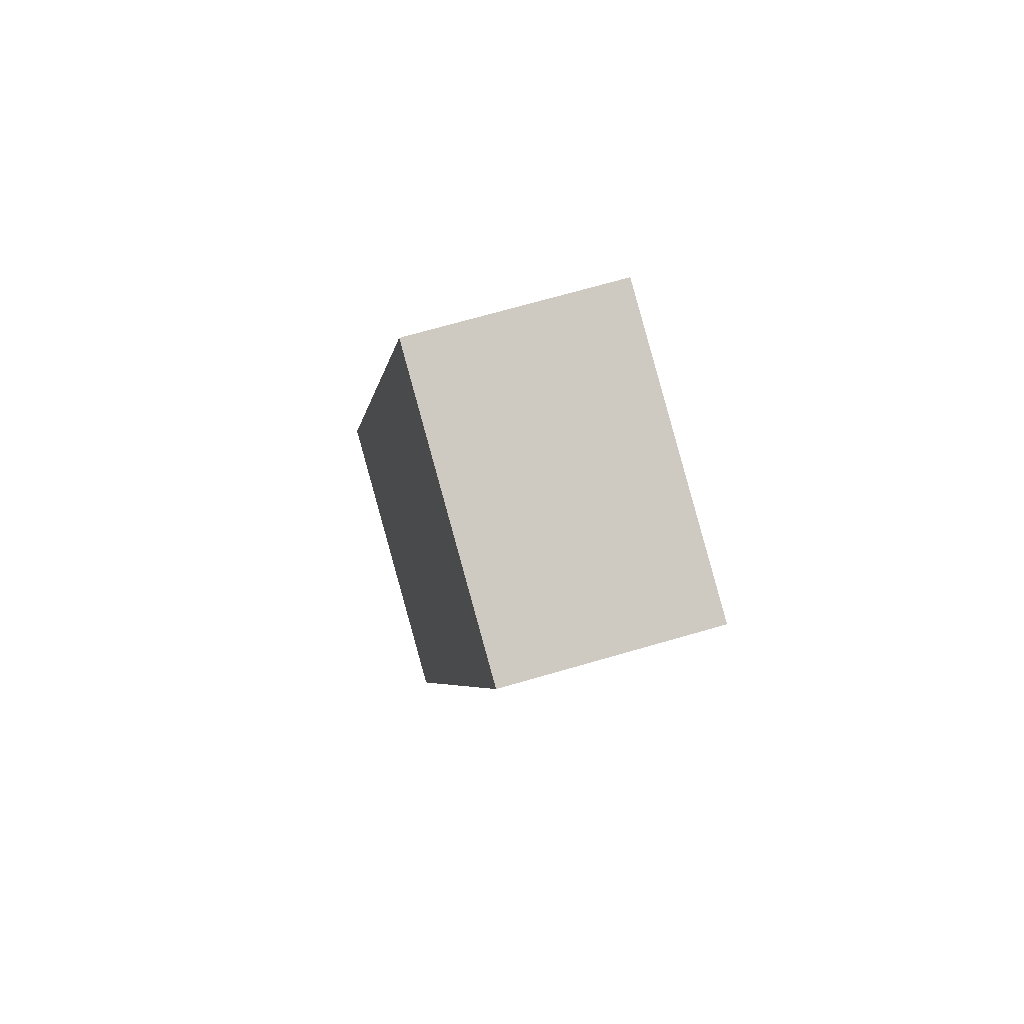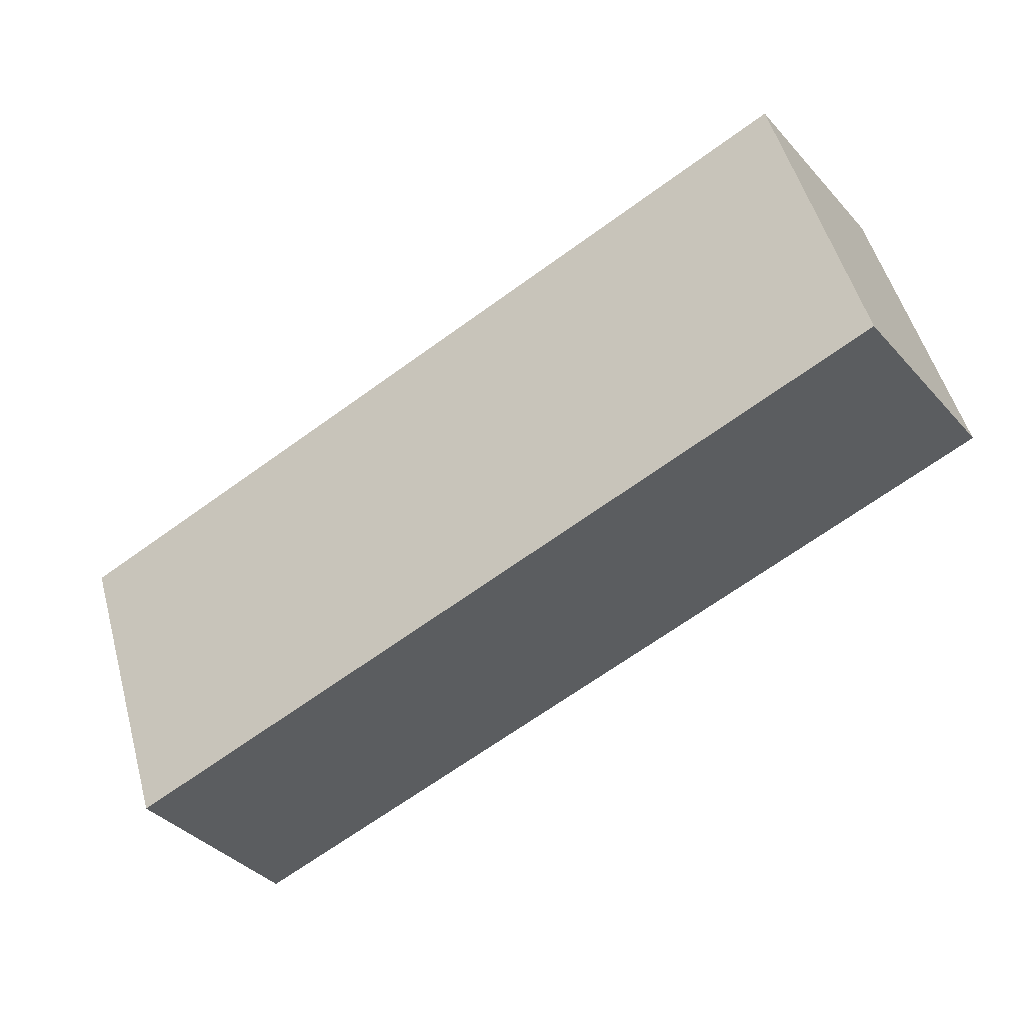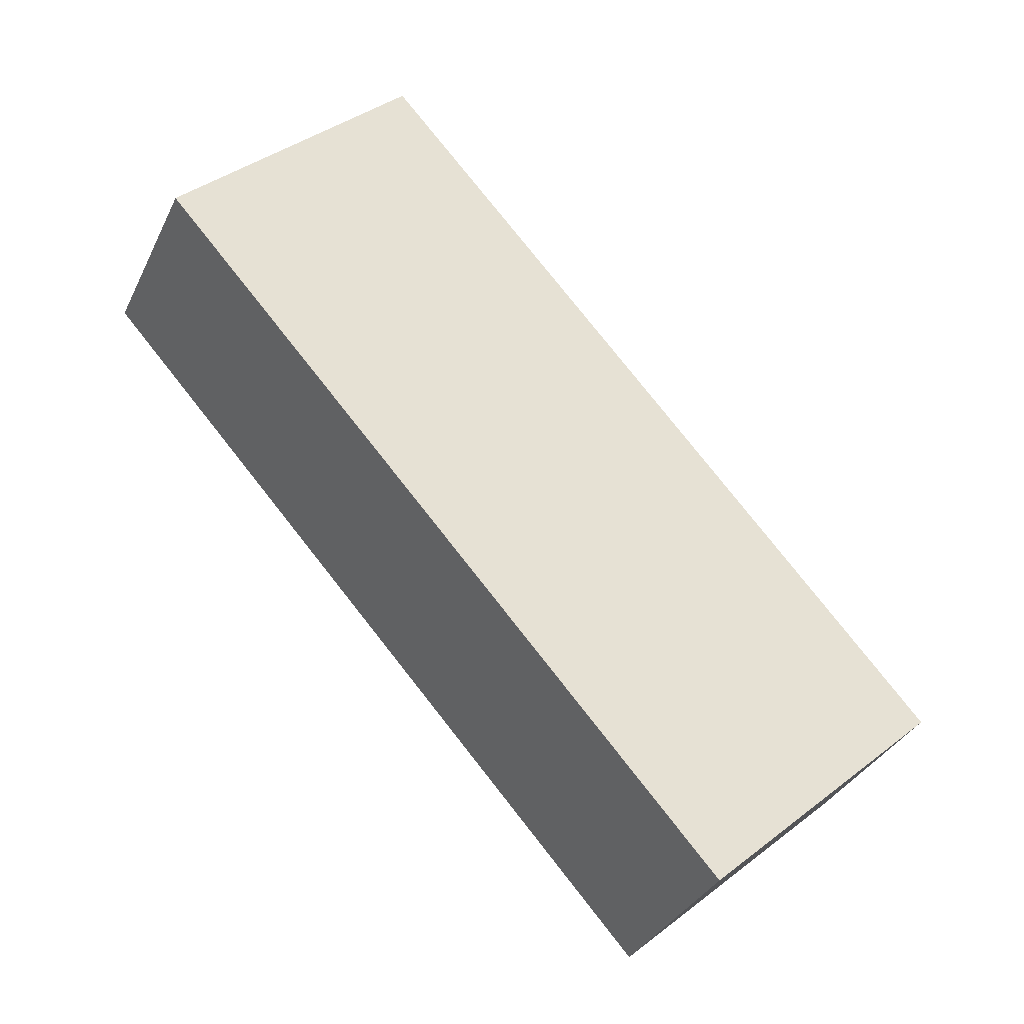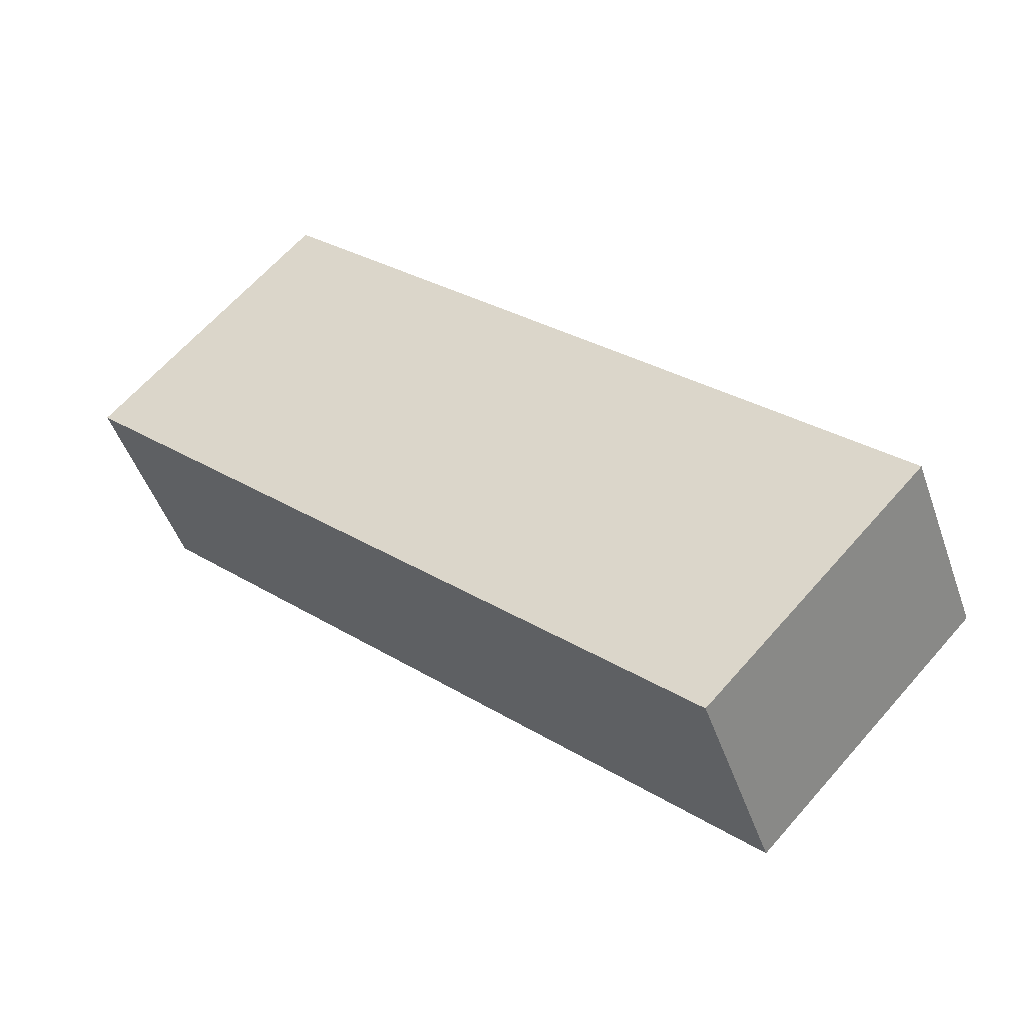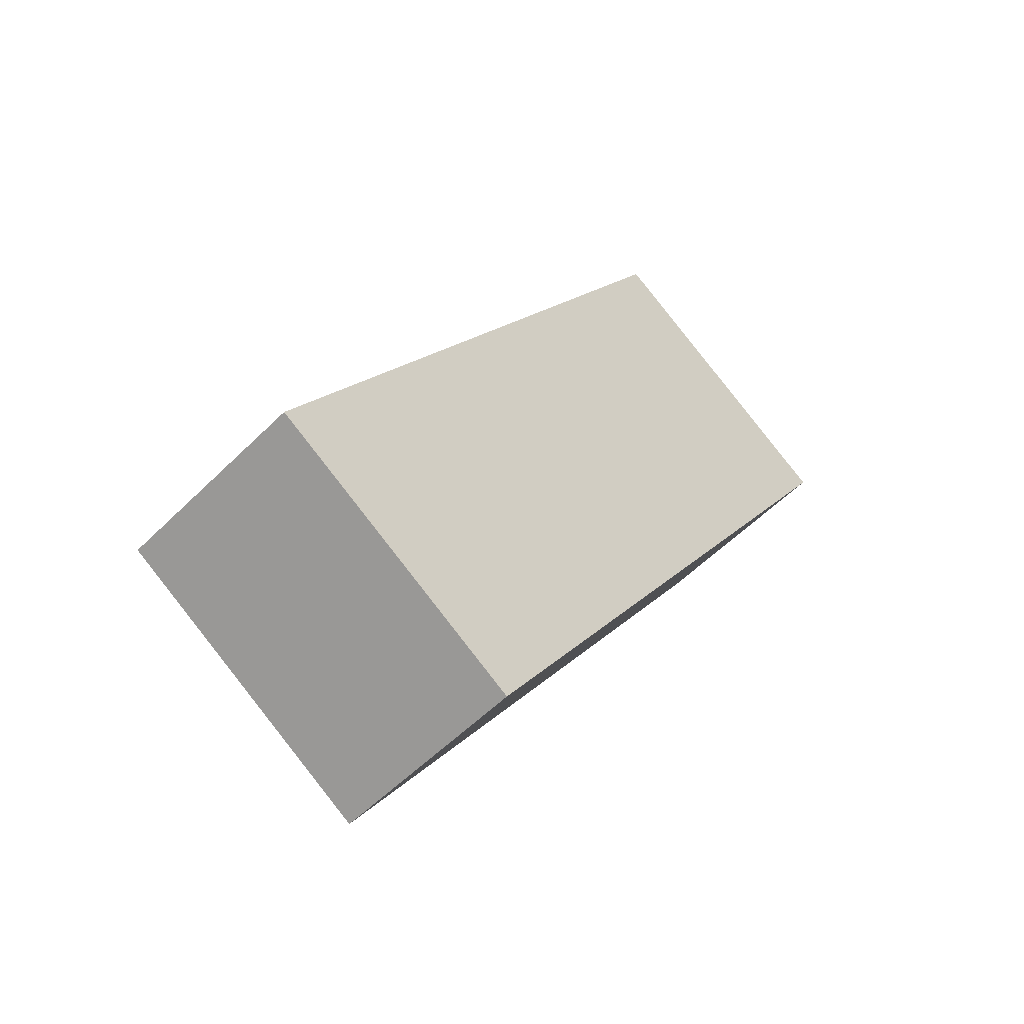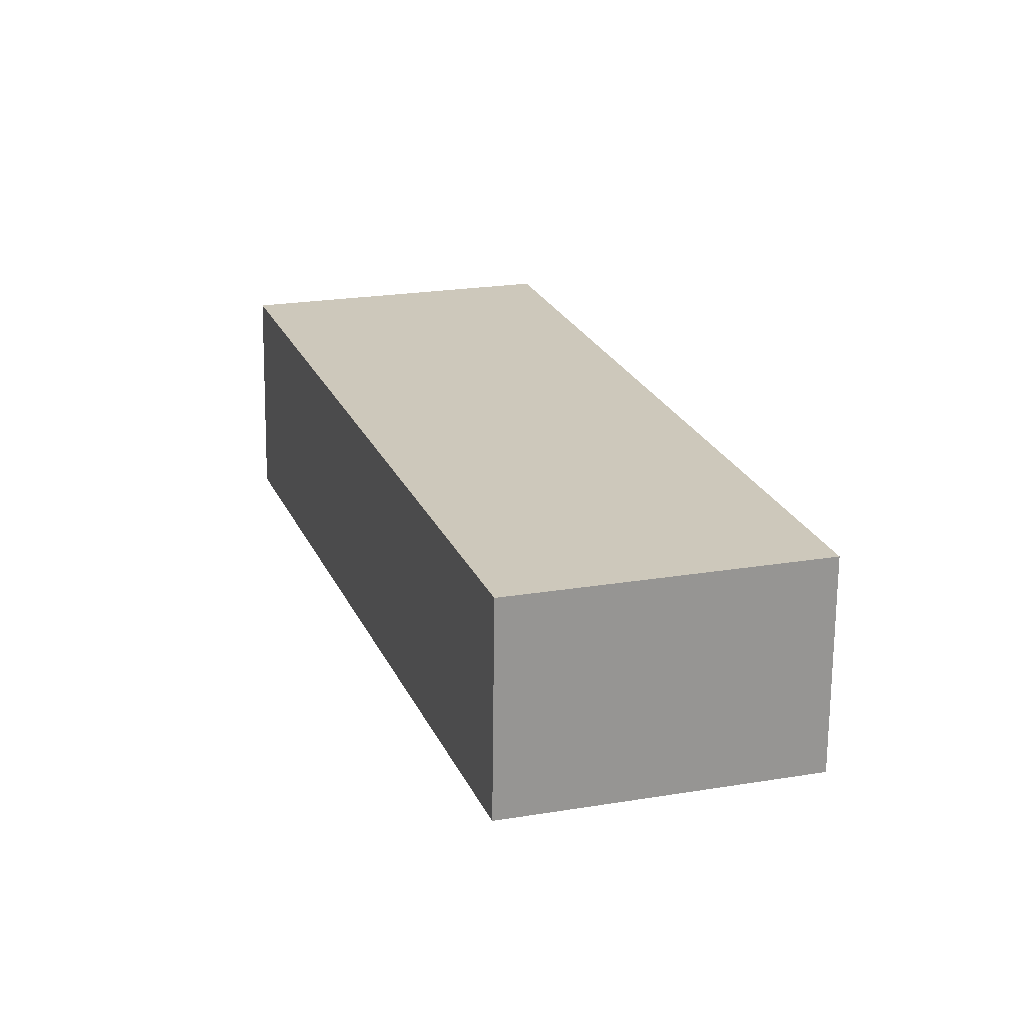
<metadata>
{"format":"obj","ext":"obj","renderer":"f3d","projection":"perspective","resolution":1024,"background":"white","views":[{"elev":-44.1,"azim":125.7,"up":"+Z"},{"elev":56.7,"azim":29.2,"up":"+Y"},{"elev":-48.2,"azim":7.5,"up":"+Z"},{"elev":72.8,"azim":84.6,"up":"+Y"},{"elev":-30.7,"azim":165.2,"up":"+Z"},{"elev":-11.7,"azim":-61.9,"up":"+Y"}]}
</metadata>
<code>
o FrontRightLimb_Cube.010
v 1.176 0.9413 -0.58
v 1.22 0.8652 -0.6045
v 1.013 0.6684 -0.3623
v 0.969 0.7445 -0.3378
v 1.269 0.9634 -0.4825
v 1.313 0.8873 -0.5069
v 1.106 0.6905 -0.2647
v 1.062 0.7666 -0.2402
f 5 6 2
f 6 7 3
f 8 4 3
f 5 1 4
f 2 3 4
f 7 6 5
f 1 5 2
f 2 6 3
f 7 8 3
f 8 5 4
f 1 2 4
f 8 7 5

</code>
